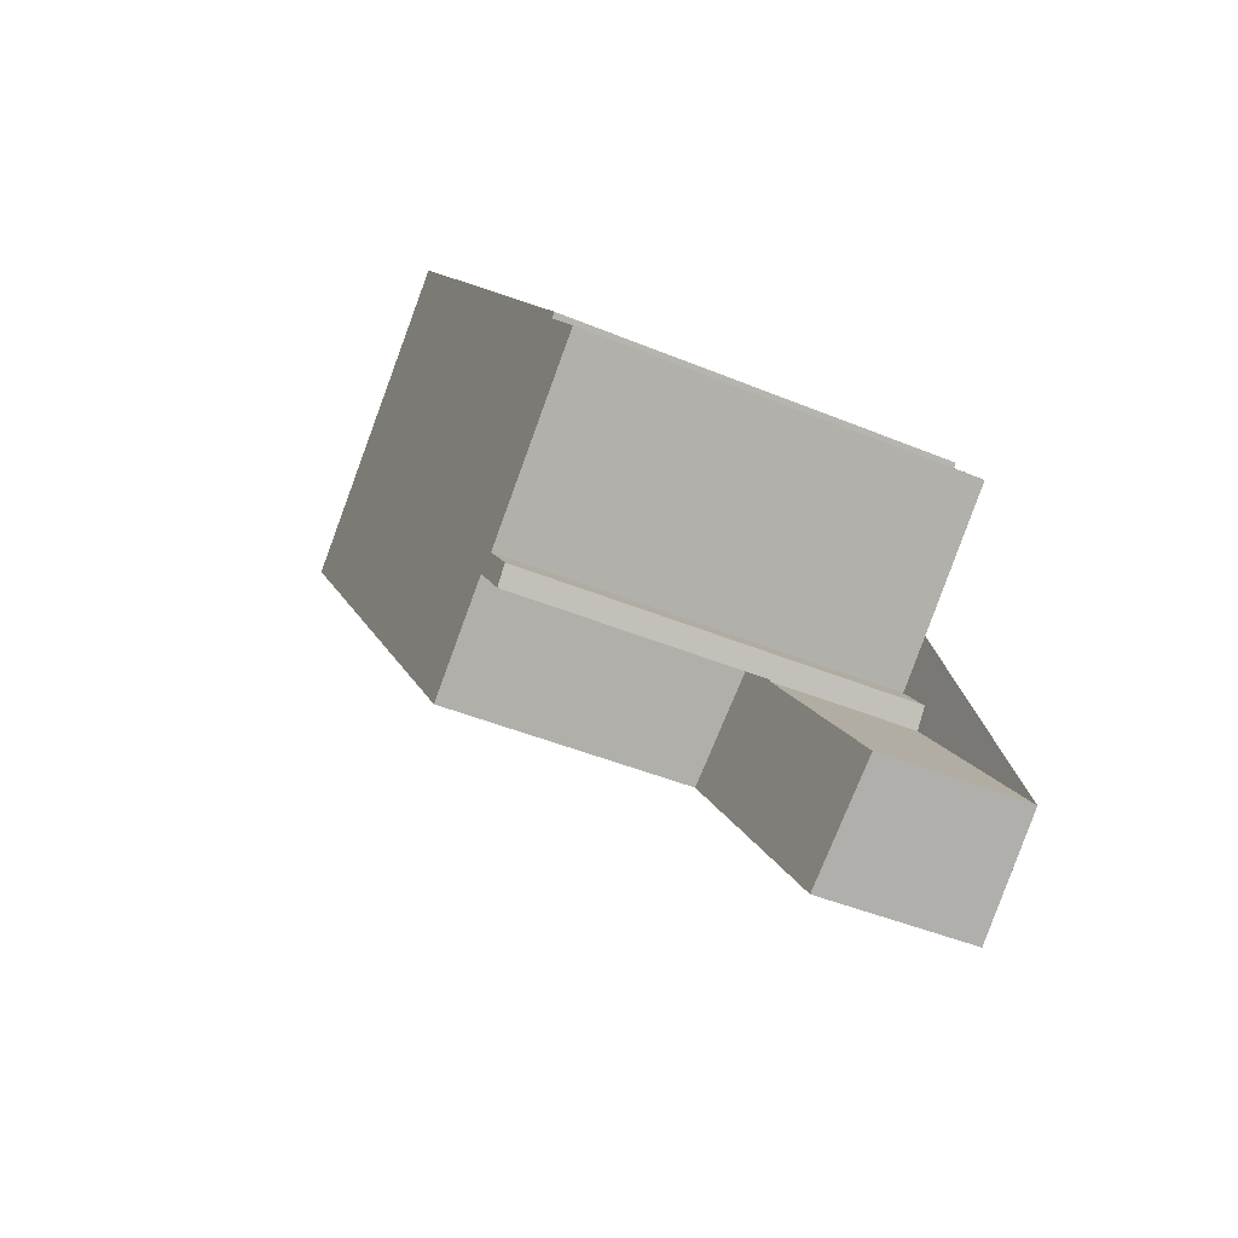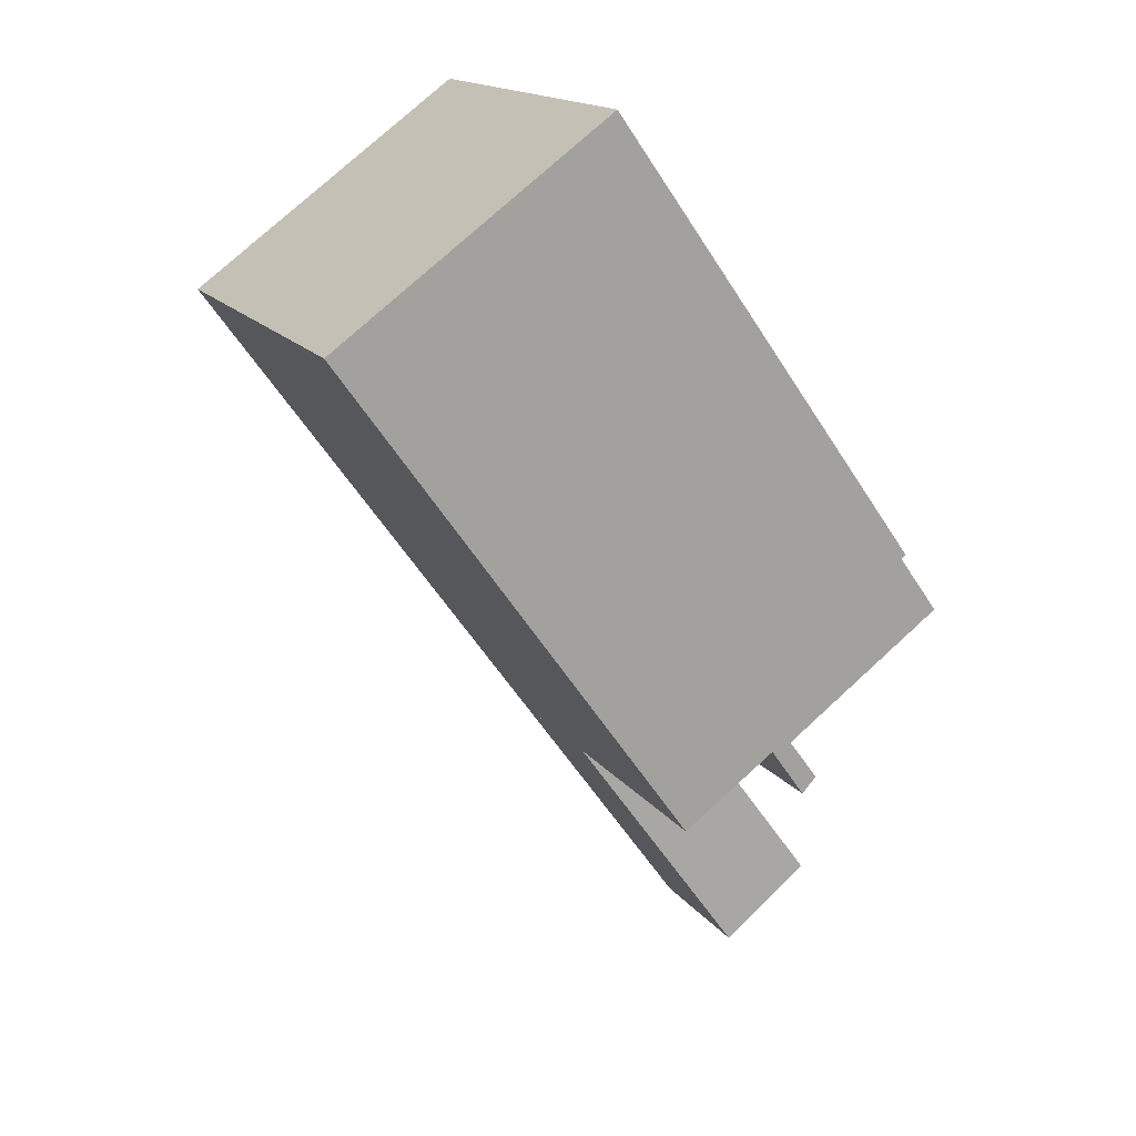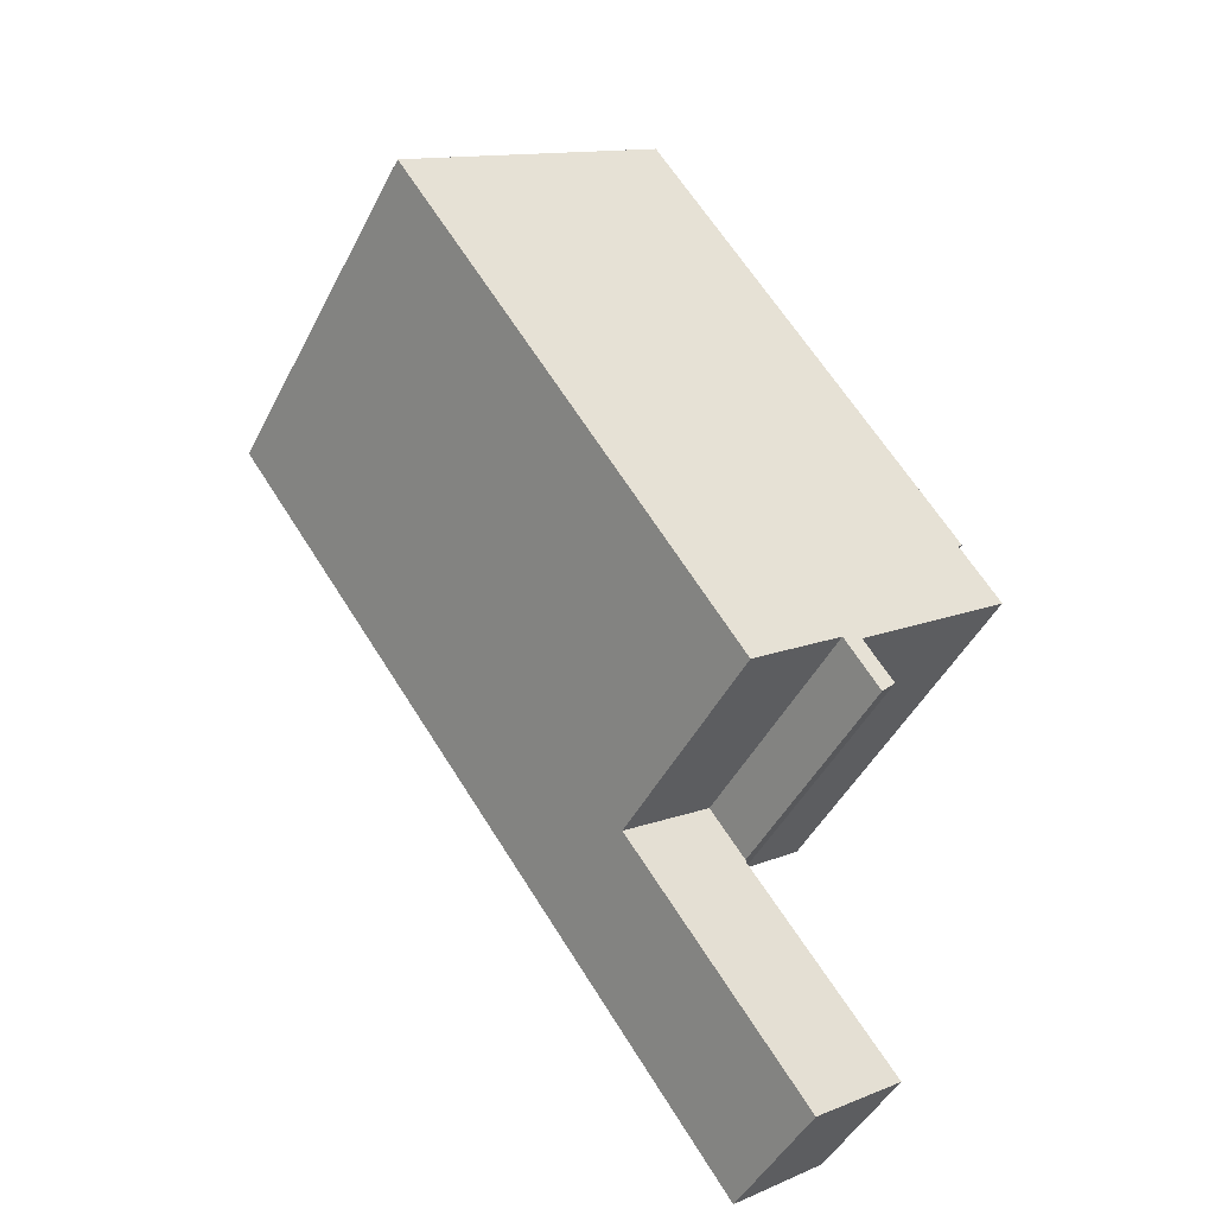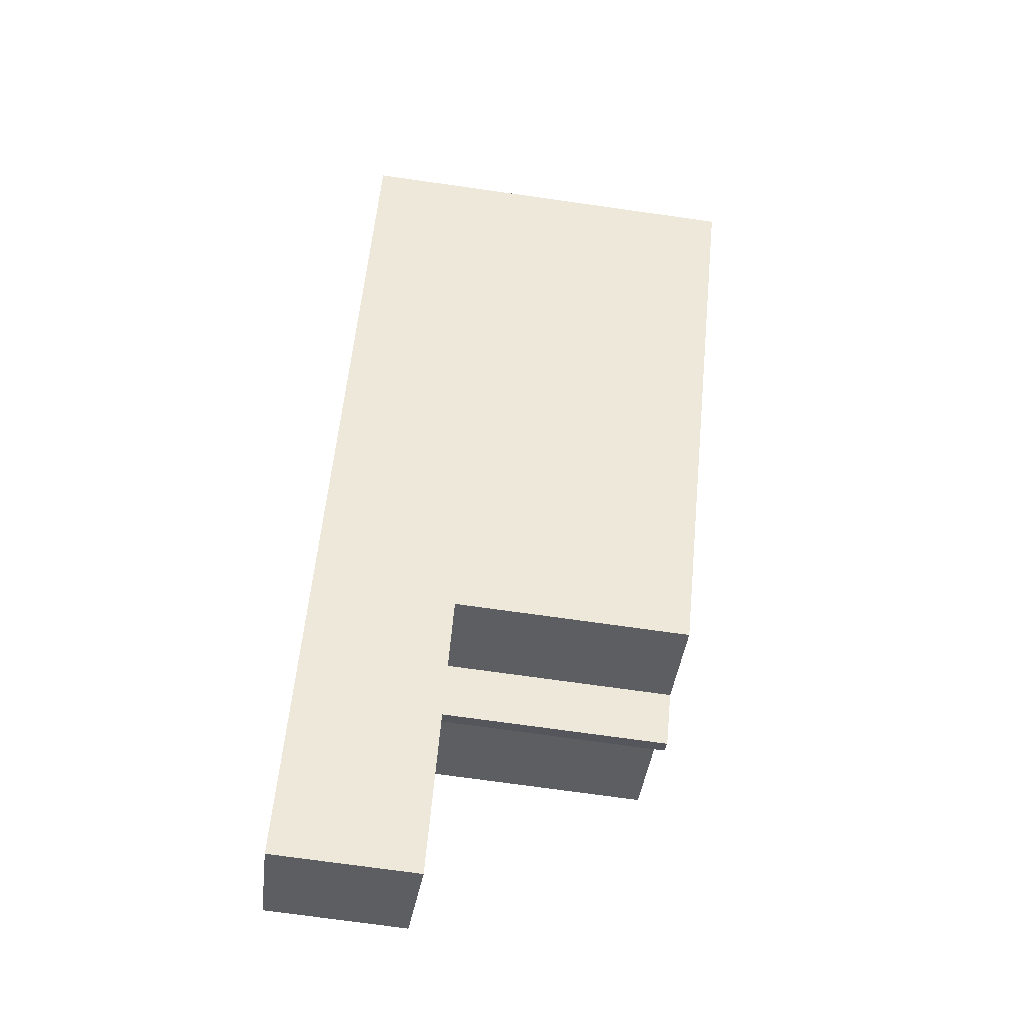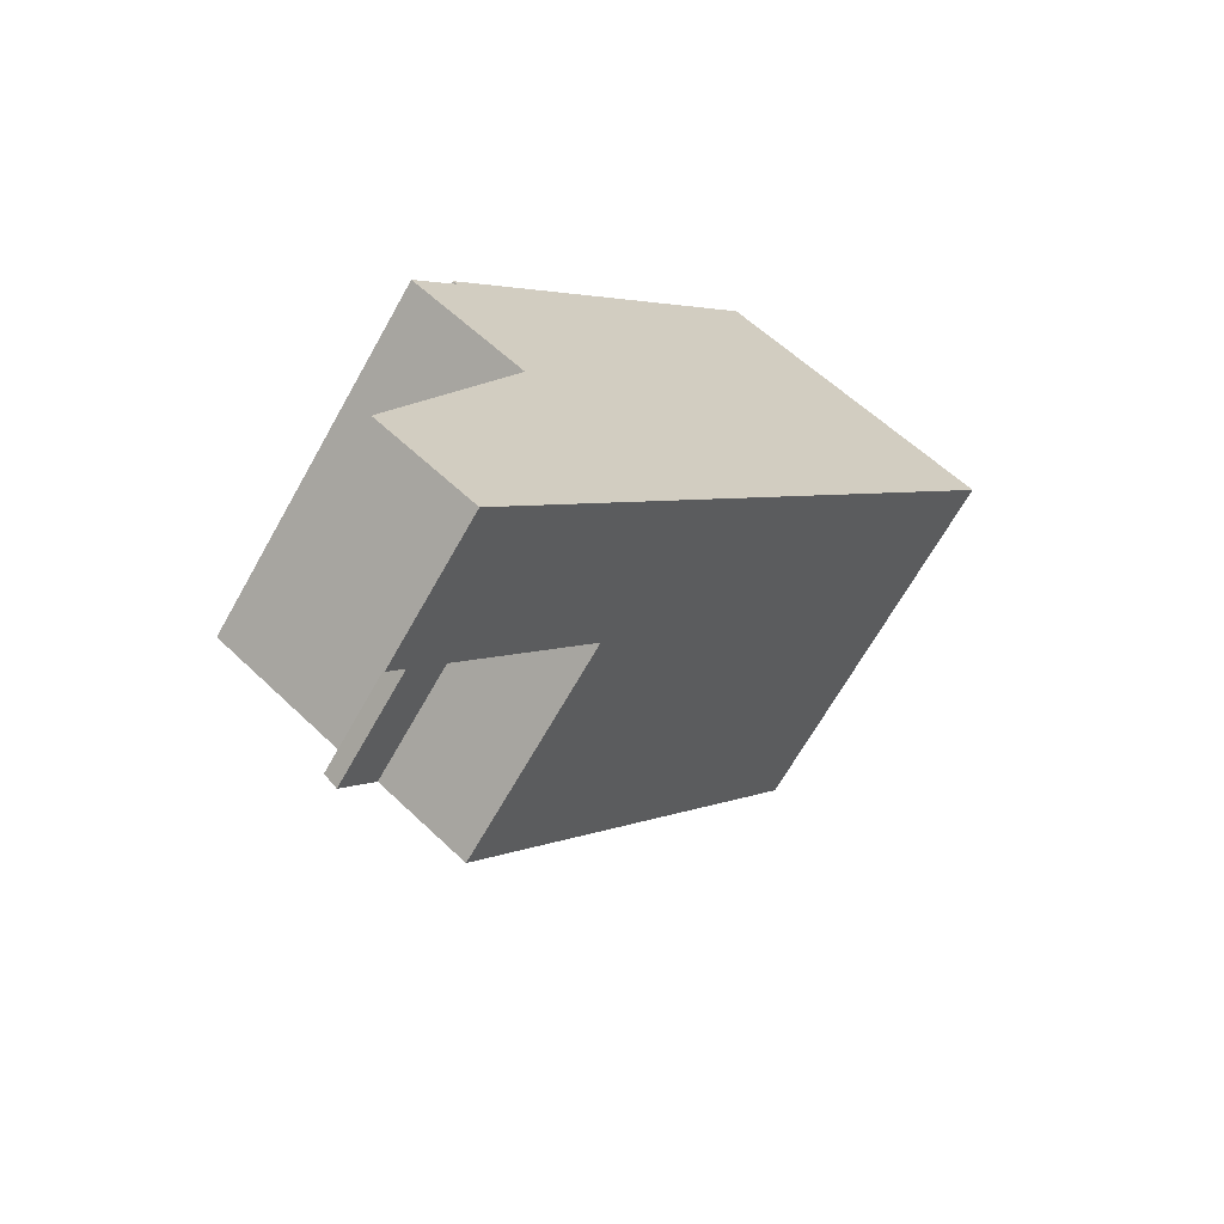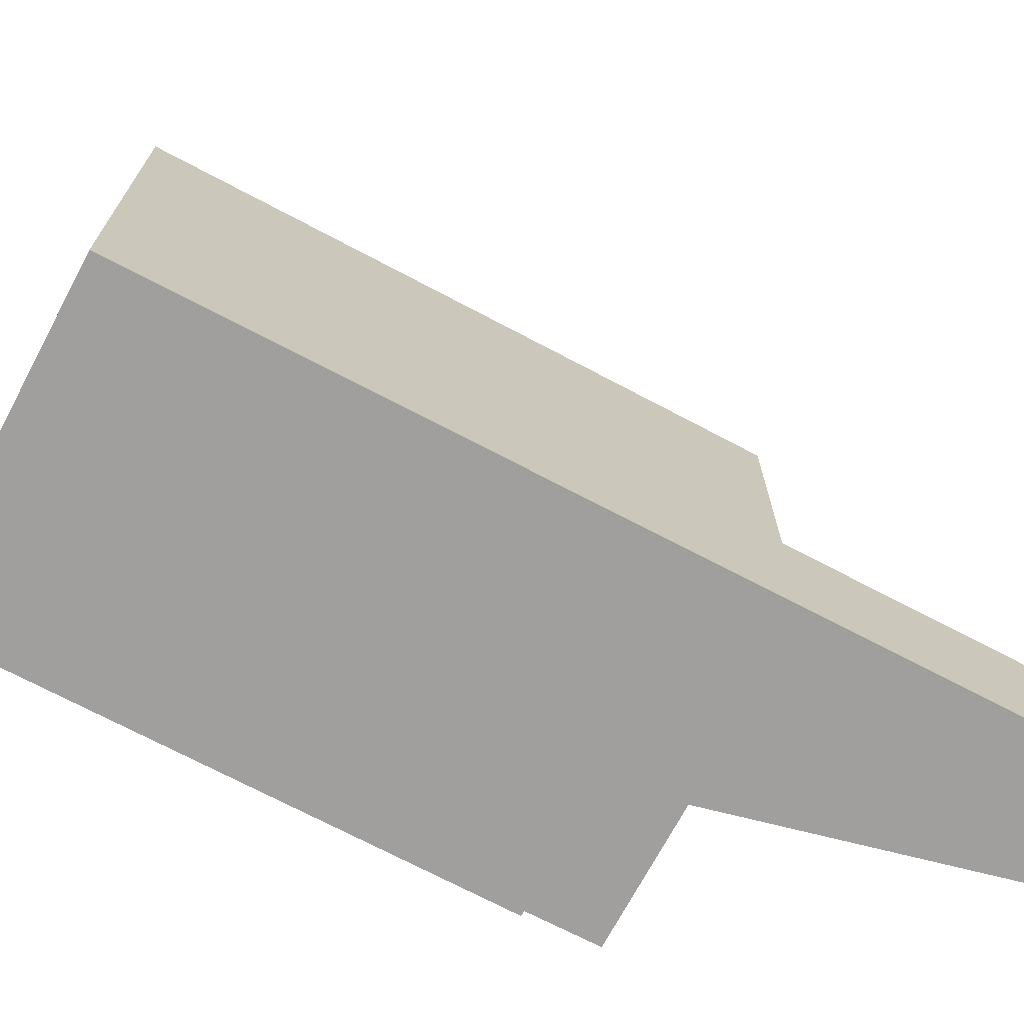
<metadata>
{"format":"obj","ext":"obj","renderer":"f3d","projection":"perspective","resolution":1024,"background":"white","views":[{"elev":-45.5,"azim":64.6,"up":"+Y"},{"elev":16.1,"azim":-24.1,"up":"+Y"},{"elev":-46.2,"azim":-26.0,"up":"+Y"},{"elev":-73.6,"azim":-98.0,"up":"+Y"},{"elev":-66.9,"azim":150.7,"up":"+Y"},{"elev":-71.4,"azim":-82.0,"up":"+Z"}]}
</metadata>
<code>
v -708.3 -1537 6.742
v -703.7 -1534 6.762
v -698.3 -1541 6.614
v -698.4 -1542 6.613
v -697.7 -1542 6.594
v -700.4 -1544 6.583
v -699.9 -1545 6.569
v -700.2 -1545 2.393
v -697.7 -1549 2.409
v -699.3 -1550 2.506
v -708.2 -1537 6.743
v -698.4 -1541 6.614
v -703.7 -1534 6.762
v -702.2 -1546 6.577
v -697.8 -1542 6.596
v -703.7 -1534 6.761
v -708.2 -1537 6.742
v -700.5 -1544 6.584
v -706.5 -1536 6.749
v -706.5 -1536 6.75
v -700.7 -1545 6.583
v -706.7 -1536 6.748
v -706.8 -1536 6.749
v -702.3 -1546 6.577
v -700.1 -1545 6.566
v -700.1 -1545 3.598
v -702.3 -1546 3.542
v -697.7 -1549 2.409
v -698.6 -1548 2.403
v -700.1 -1545 2.392
v -700.1 -1545 2.392
v -702.3 -1546 2.484
v -702.2 -1546 6.577
v -702.2 -1546 3.545
v -702.2 -1546 2.477
v -699.1 -1550 2.497
v -702.3 -1546 6.577
v -700.7 -1545 2.388
v -700.7 -1545 6.583
v -700.7 -1545 3.583
v -700.7 -1545 2.388
v -702.3 -1546 2.484
v -702.2 -1546 2.477
v -703.7 -1534 6.761
v -708.3 -1537 6.741
v -700 -1545 6.568
v -700.1 -1545 6.566
v -700.7 -1545 6.583
v -700.7 -1545 3.583
v -700.7 -1545 2.388
v -697.7 -1549 2.409
v -697.7 -1549 2.409
v -699.1 -1550 2.497
v -699.3 -1550 2.506
v -708.2 -1537 6.743
v -708.3 -1537 6.742
v -708.3 -1537 0
v -708.2 -1537 0
v -703.7 -1534 6.761
v -703.7 -1534 6.762
v -703.7 -1534 0
v -703.7 -1534 0
v -698.4 -1541 6.614
v -698.3 -1541 6.614
v -698.3 -1541 0
v -698.4 -1541 0
v -697.8 -1542 6.596
v -698.4 -1542 6.613
v -698.4 -1542 0
v -697.8 -1542 0
v -700.4 -1544 6.583
v -697.7 -1542 6.594
v -697.7 -1542 0
v -700.4 -1544 0
v -699.9 -1545 6.569
v -700.4 -1544 6.583
v -700.4 -1544 0
v -699.9 -1545 0
v -700 -1545 6.568
v -699.9 -1545 6.569
v -699.9 -1545 0
v -700 -1545 0
v -698.6 -1548 2.403
v -700.2 -1545 2.393
v -700.2 -1545 0
v -698.6 -1548 0
v -697.7 -1549 2.409
v -697.7 -1549 2.409
v -697.7 -1549 0
v -697.7 -1549 0
v -699.3 -1550 2.506
v -699.3 -1550 2.506
v -699.3 -1550 0
v -699.3 -1550 0
v -706.8 -1536 6.749
v -708.2 -1537 6.743
v -708.2 -1537 0
v -706.8 -1536 8.882e-16
v -698.4 -1542 6.613
v -698.4 -1541 6.614
v -698.4 -1541 0
v -698.4 -1542 0
v -703.7 -1534 6.762
v -703.7 -1534 6.762
v -703.7 -1534 -8.882e-16
v -703.7 -1534 0
v -697.7 -1542 6.594
v -697.8 -1542 6.596
v -697.8 -1542 0
v -697.7 -1542 0
v -703.7 -1534 6.762
v -706.5 -1536 6.75
v -706.5 -1536 0
v -703.7 -1534 -8.882e-16
v -706.5 -1536 6.75
v -706.8 -1536 6.749
v -706.8 -1536 8.882e-16
v -706.5 -1536 0
v -699.1 -1550 2.497
v -697.7 -1549 2.409
v -697.7 -1549 0
v -699.1 -1550 0
v -697.7 -1549 2.409
v -698.6 -1548 2.403
v -698.6 -1548 0
v -697.7 -1549 0
v -700.2 -1545 2.393
v -700.1 -1545 2.392
v -700.1 -1545 -4.441e-16
v -700.2 -1545 0
v -699.3 -1550 2.506
v -699.1 -1550 2.497
v -699.1 -1550 0
v -699.3 -1550 0
v -708.3 -1537 6.741
v -702.3 -1546 6.577
v -702.3 -1546 0
v -708.3 -1537 0
v -698.3 -1541 6.614
v -703.7 -1534 6.761
v -703.7 -1534 0
v -698.3 -1541 0
v -708.3 -1537 6.742
v -708.3 -1537 6.741
v -708.3 -1537 0
v -708.3 -1537 0
v -700.1 -1545 6.566
v -700 -1545 6.568
v -700 -1545 0
v -700.1 -1545 0
v -697.7 -1549 2.409
v -697.7 -1549 2.409
v -697.7 -1549 0
v -697.7 -1549 0
v -702.3 -1546 2.484
v -699.3 -1550 2.506
v -699.3 -1550 0
v -702.3 -1546 4.441e-16
v -708.3 -1537 0
v -703.7 -1534 0
v -698.3 -1541 0
v -698.4 -1542 0
v -697.7 -1542 0
v -700.4 -1544 0
v -699.9 -1545 0
v -700.2 -1545 0
v -697.7 -1549 0
v -699.3 -1550 0
f 16 13 2 44
f 18 15 5 6 7 46
f 20 13 16 19
f 19 16 12 4 15 18
f 22 19 18 21
f 23 20 19 22
f 21 14 17 22
f 22 17 11 23
f 34 27 24 33
f 35 32 27 34
f 52 29 51
f 54 42 43 53
f 53 43 41 30 8 29 52
f 45 1 11 17
f 39 25 26 40
f 40 26 31 38
f 44 3 12 16
f 17 14 37 45
f 21 18 46 47
f 49 34 33 48
f 50 35 34 49
f 51 9 28 52
f 53 36 10 54
f 52 28 36 53
f 56 57 58 55
f 60 61 62 59
f 64 65 66 63
f 68 69 70 67
f 72 73 74 71
f 76 77 78 75
f 80 81 82 79
f 84 85 86 83
f 88 89 90 87
f 92 93 94 91
f 96 97 98 95
f 100 101 102 99
f 104 105 106 103
f 108 109 110 107
f 112 113 114 111
f 116 117 118 115
f 120 121 122 119
f 124 125 126 123
f 128 129 130 127
f 132 133 134 131
f 136 137 138 135
f 140 141 142 139
f 144 145 146 143
f 148 149 150 147
f 152 153 154 151
f 156 157 158 155
f 160 161 162 163 164 165 166 167 168 159

</code>
